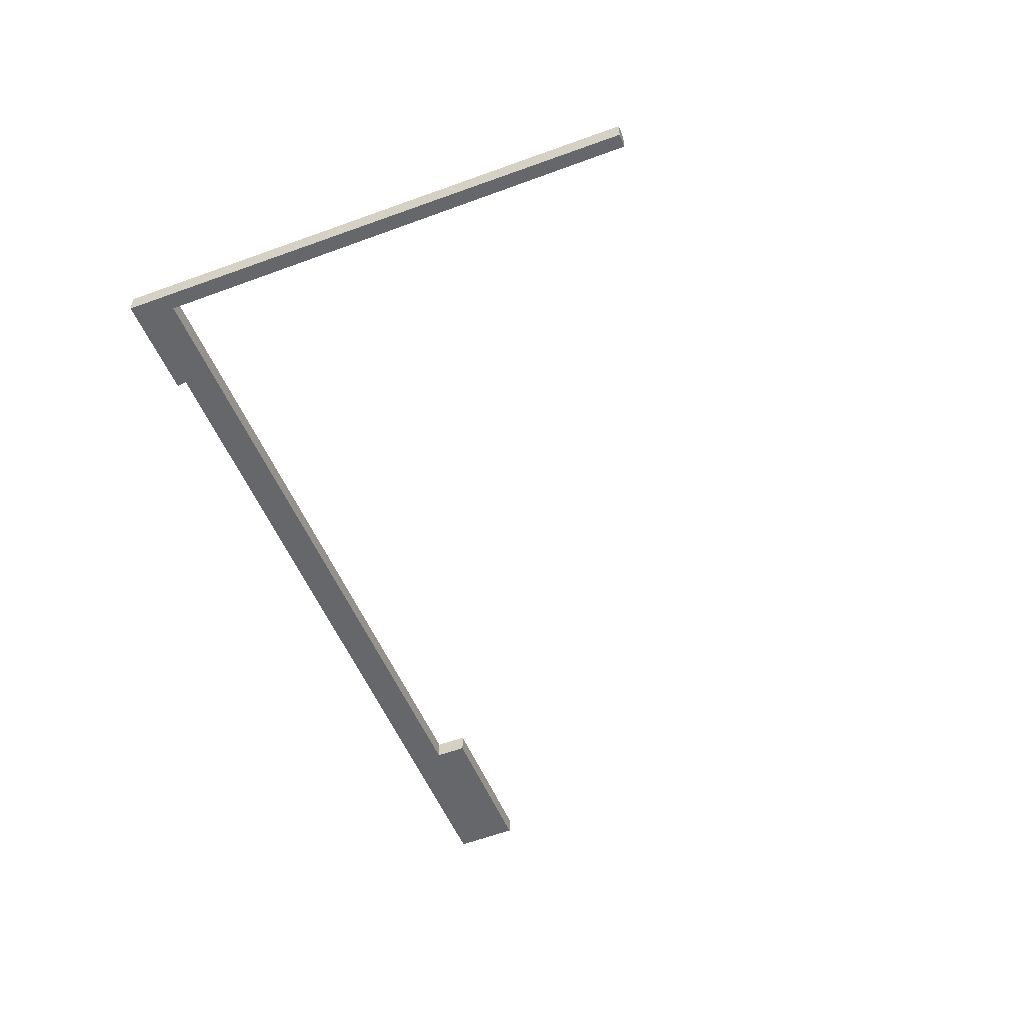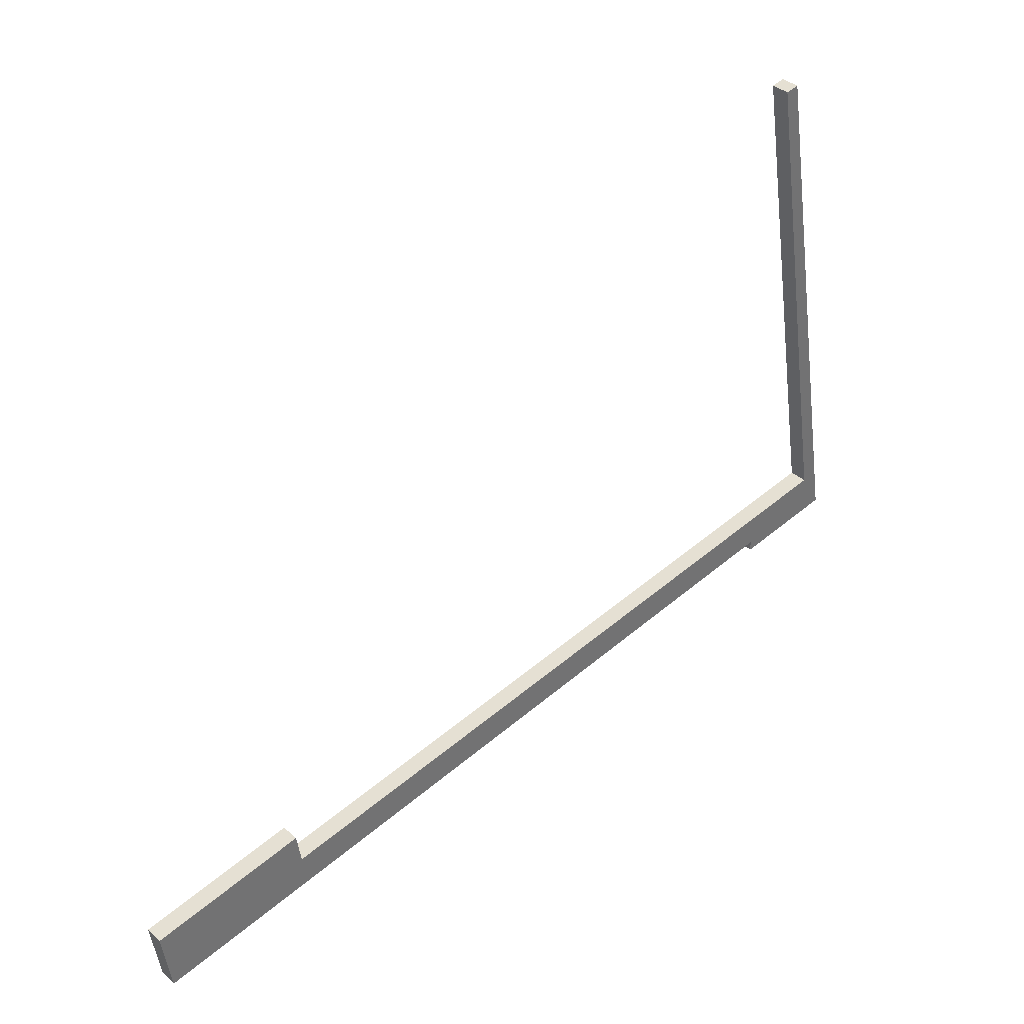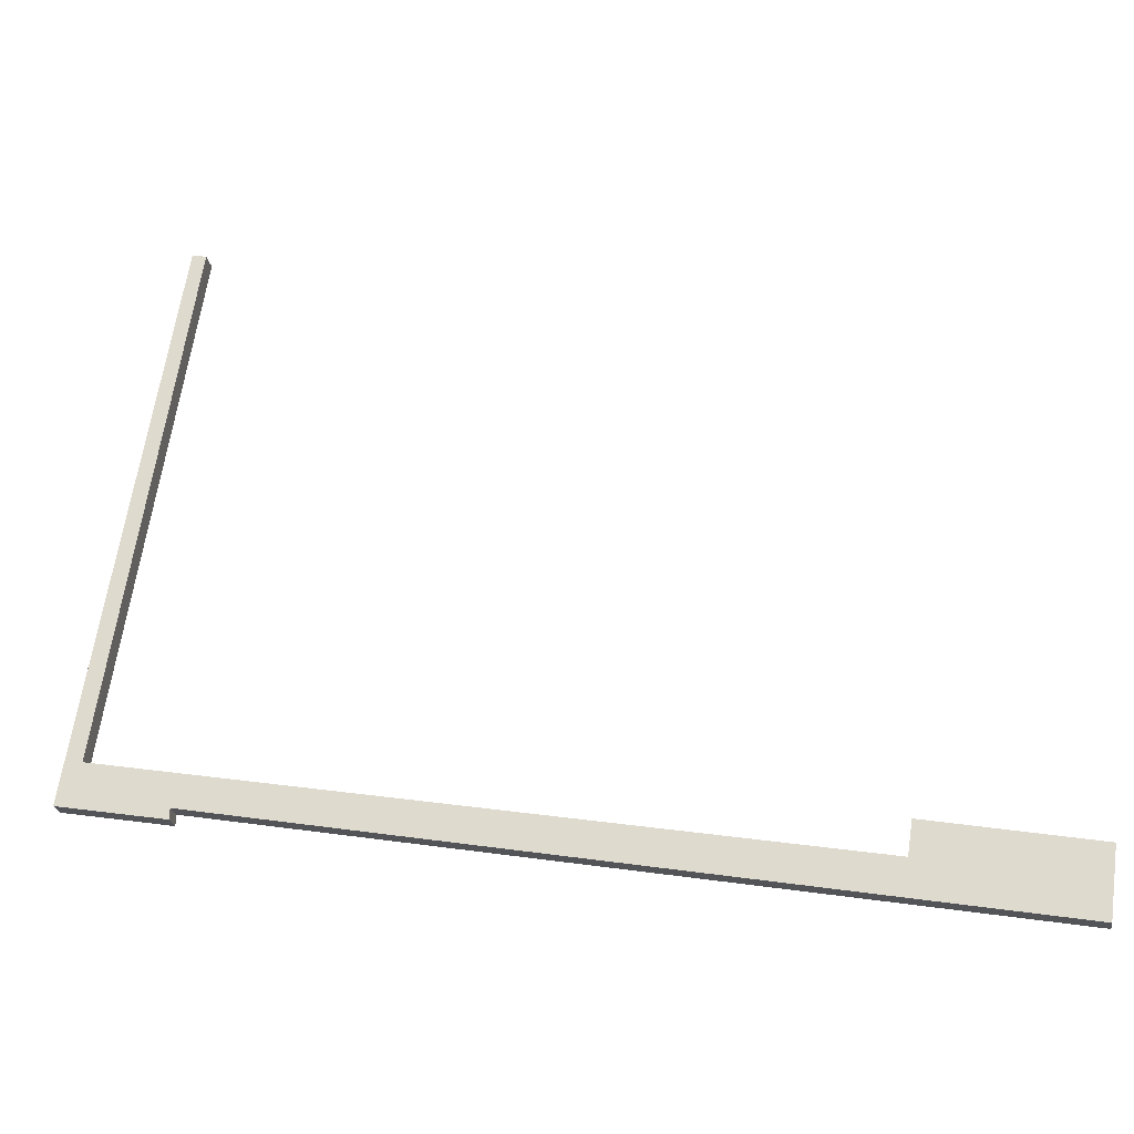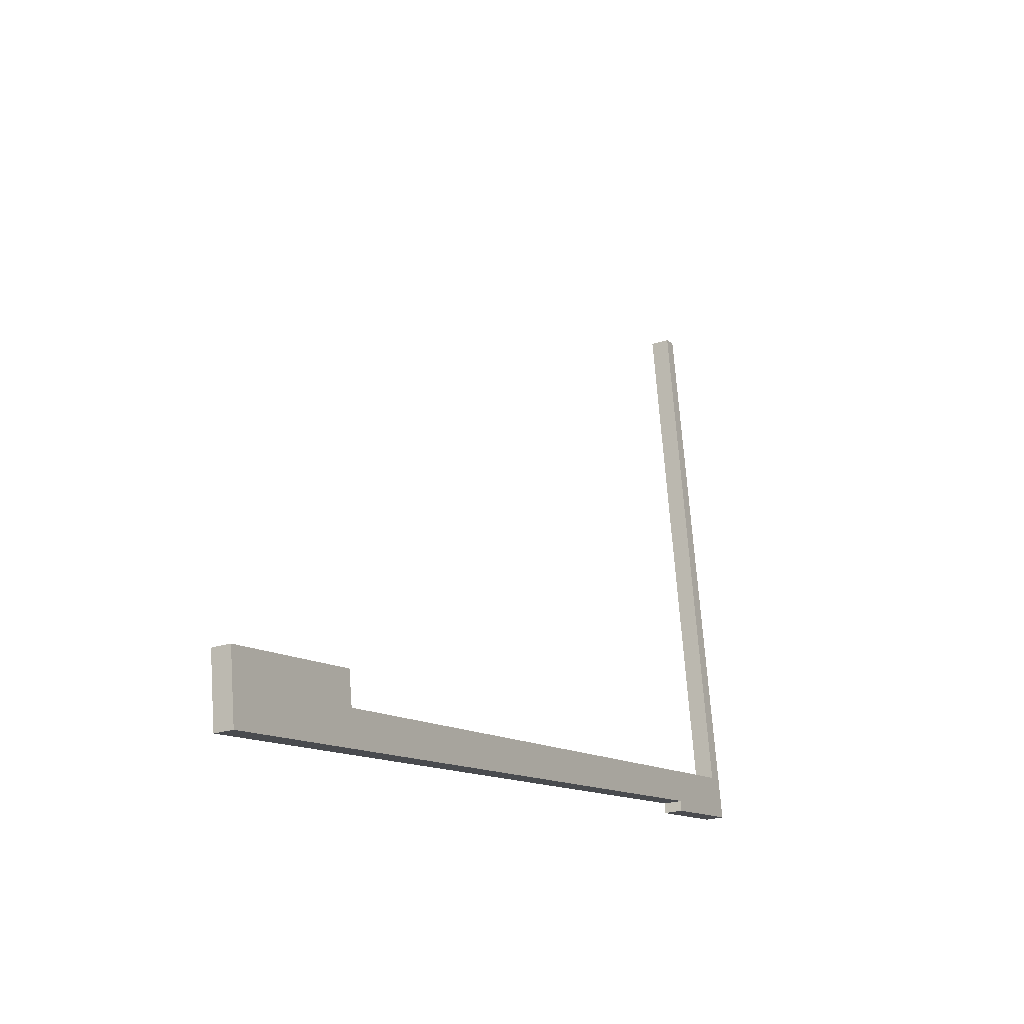
<metadata>
{"format":"obj","ext":"obj","renderer":"f3d","projection":"perspective","resolution":1024,"background":"white","views":[{"elev":-52.1,"azim":-58.9,"up":"+Y"},{"elev":37.0,"azim":138.6,"up":"+Z"},{"elev":-23.4,"azim":8.5,"up":"+Z"},{"elev":-22.8,"azim":119.7,"up":"+Z"}]}
</metadata>
<code>
v  0 0.808 4.948e-17
v  4.497 0.808 -0.29
v  4.48 0.808 -0.735
v  31.25 0.808 -3.34
v  38 0.808 -5.969
v  0.995 0.808 1.665
v  3.892 0.808 23.16
v  4.476 0.808 23.05
v  38.37 0.808 -3.142
v  31.46 0.808 -1.956
v  4.476 -1.412e-15 23.05
v  0.995 -1.02e-16 1.665
v  38.37 1.924e-16 -3.142
v  38 3.655e-16 -5.969
v  4.497 1.776e-17 -0.29
v  4.48 4.501e-17 -0.735
v  31.25 2.045e-16 -3.34
v  31.46 1.198e-16 -1.956
v  3.892 -1.418e-15 23.16
v  0 0 0
g defaultobject
f 1 2 3
f 2 4 5
f 4 2 6
f 6 2 1
f 6 1 7
f 6 7 8
f 4 9 5
f 9 4 10
f 11 6 8
f 6 11 12
f 13 5 9
f 5 13 14
f 15 3 2
f 3 15 16
f 12 4 6
f 4 12 17
f 18 9 10
f 9 18 13
f 19 8 7
f 8 19 11
f 17 10 4
f 10 17 18
f 20 7 1
f 7 20 19
f 14 2 5
f 2 14 15
f 16 1 3
f 1 16 20
f 18 17 13
f 14 17 15
f 17 14 13
f 15 17 12
f 15 12 20
f 20 12 19
f 19 12 11
f 20 16 15

</code>
